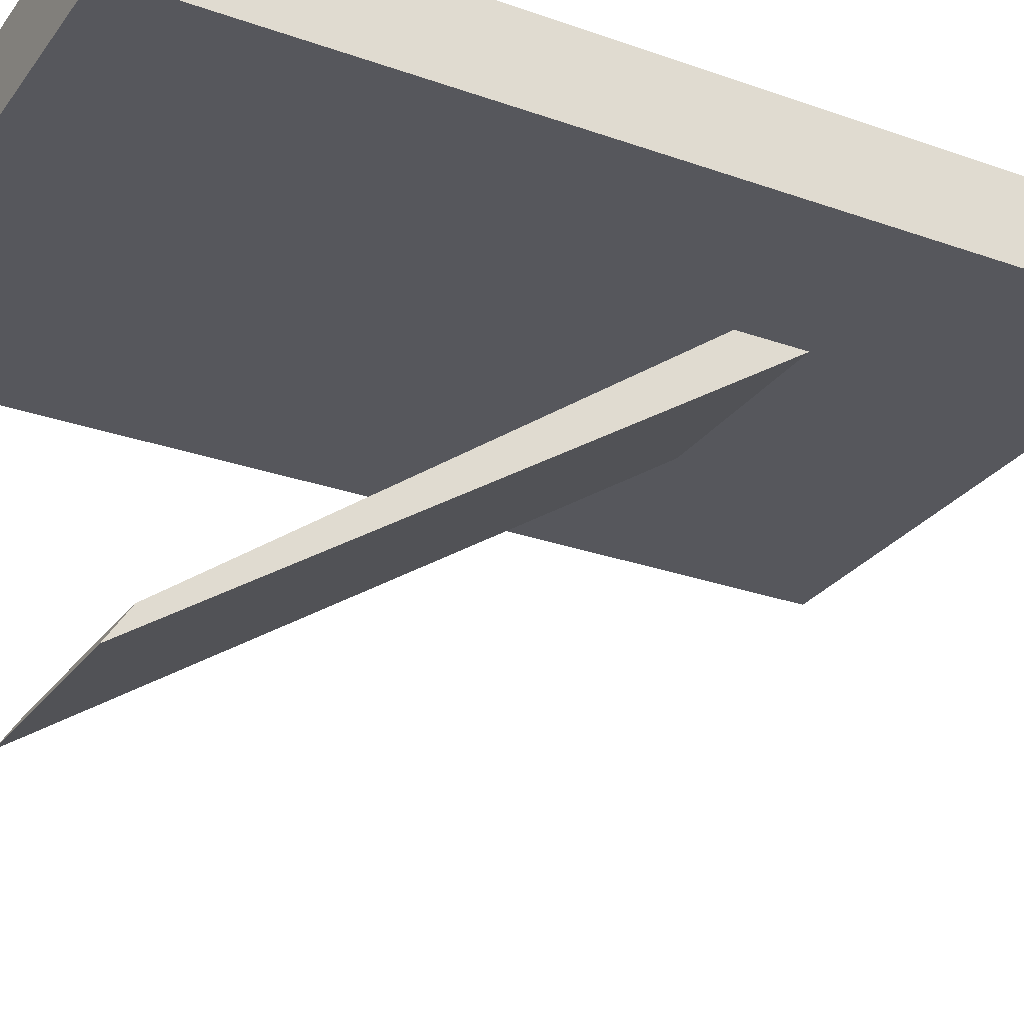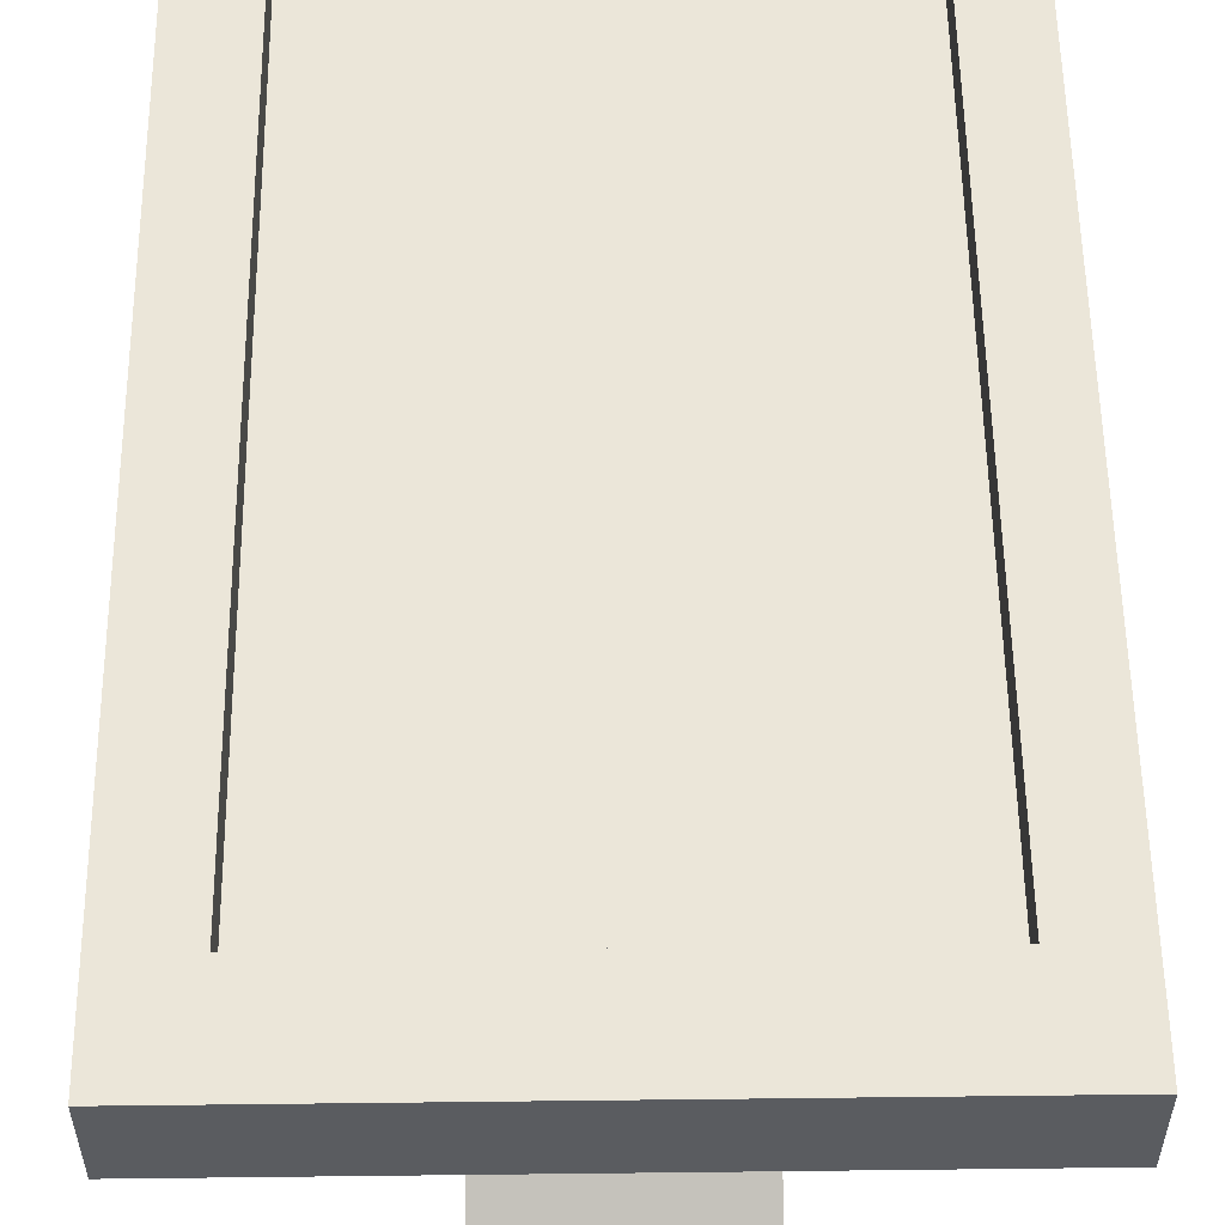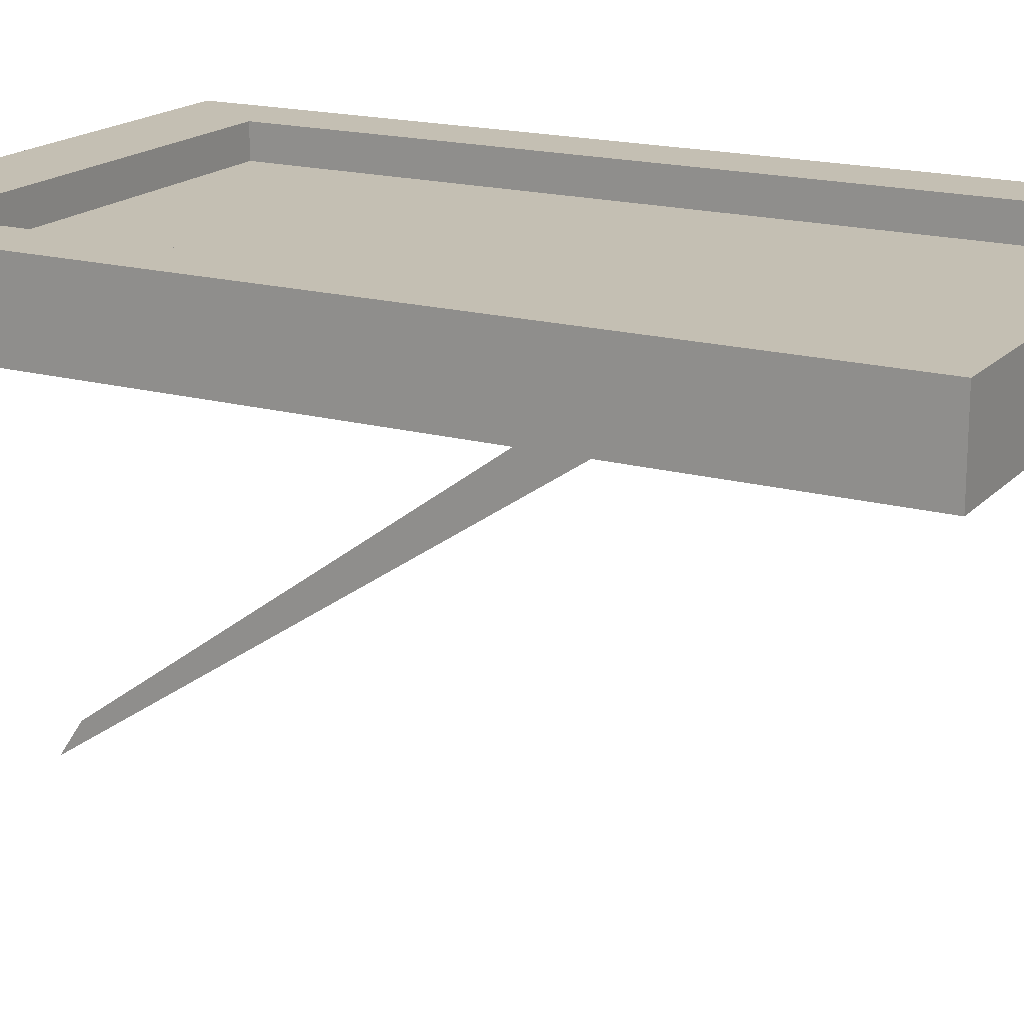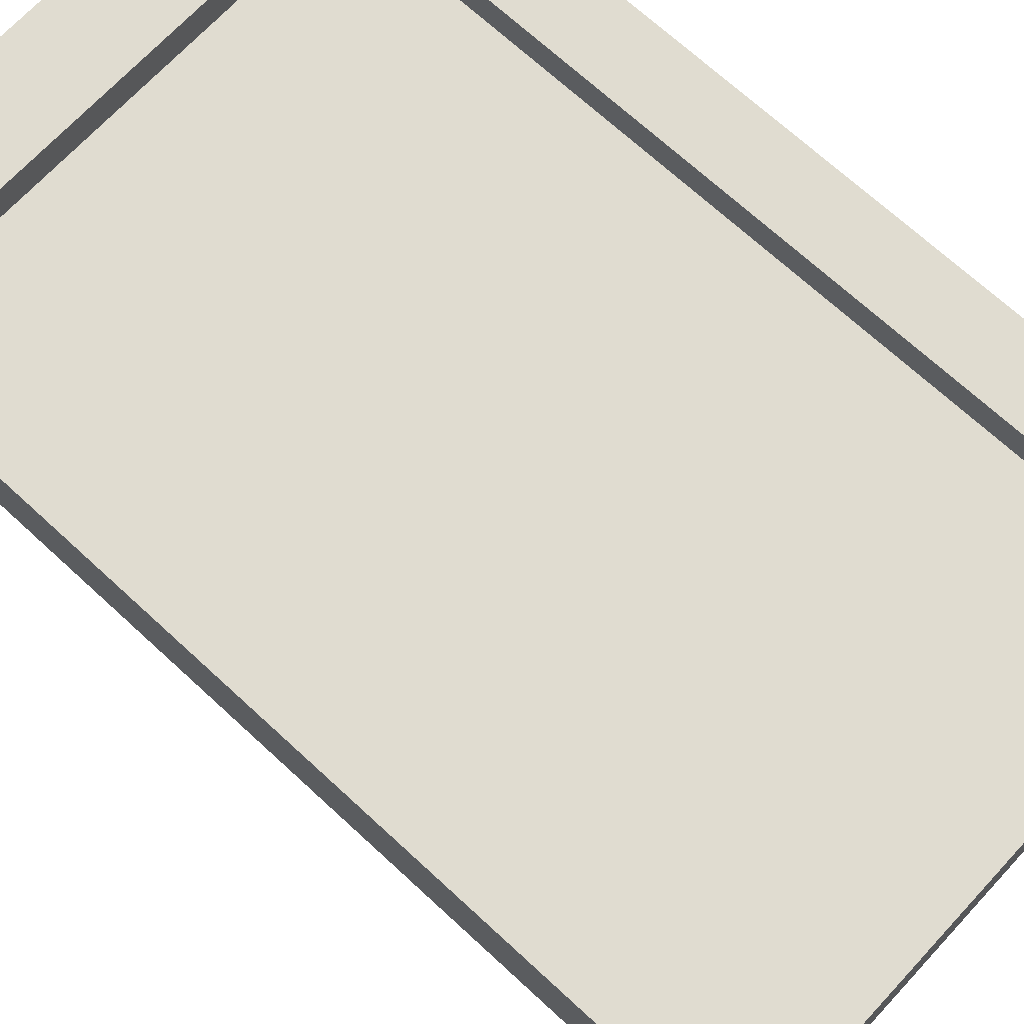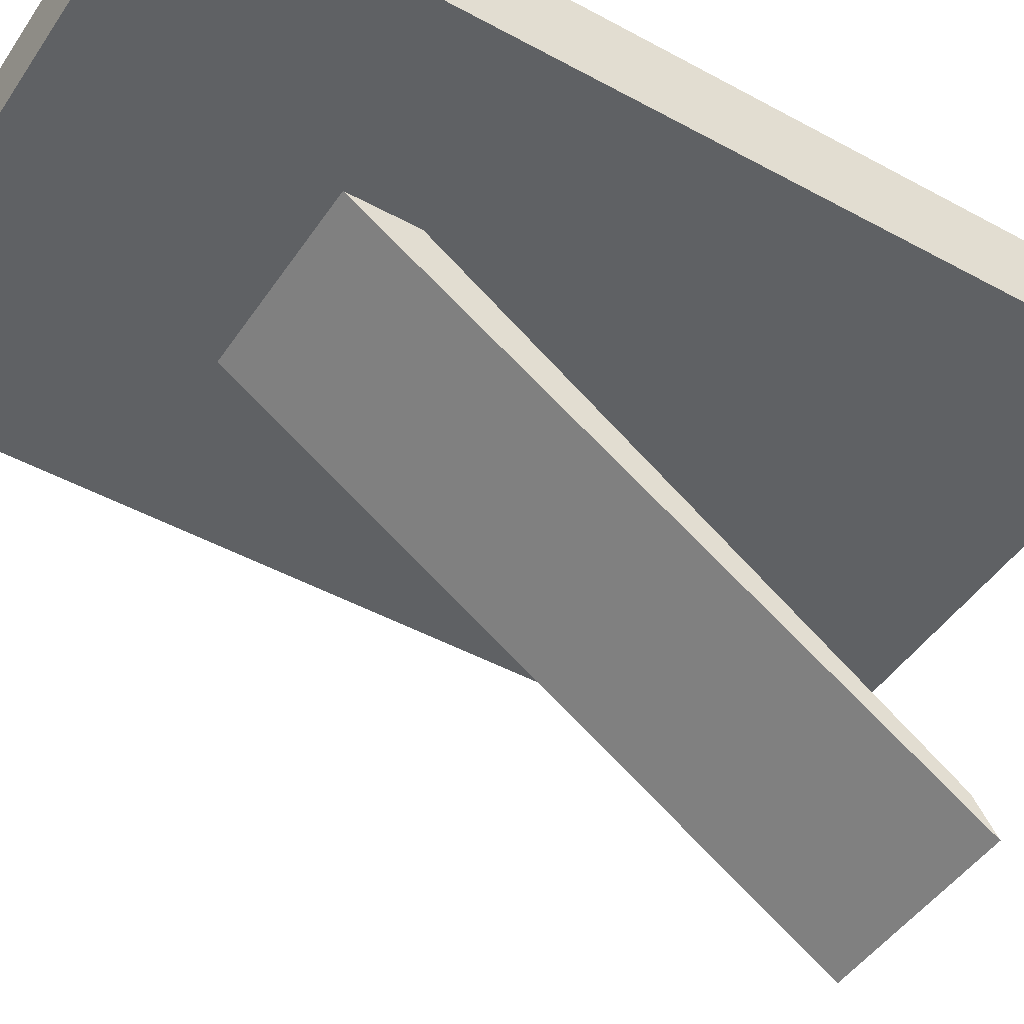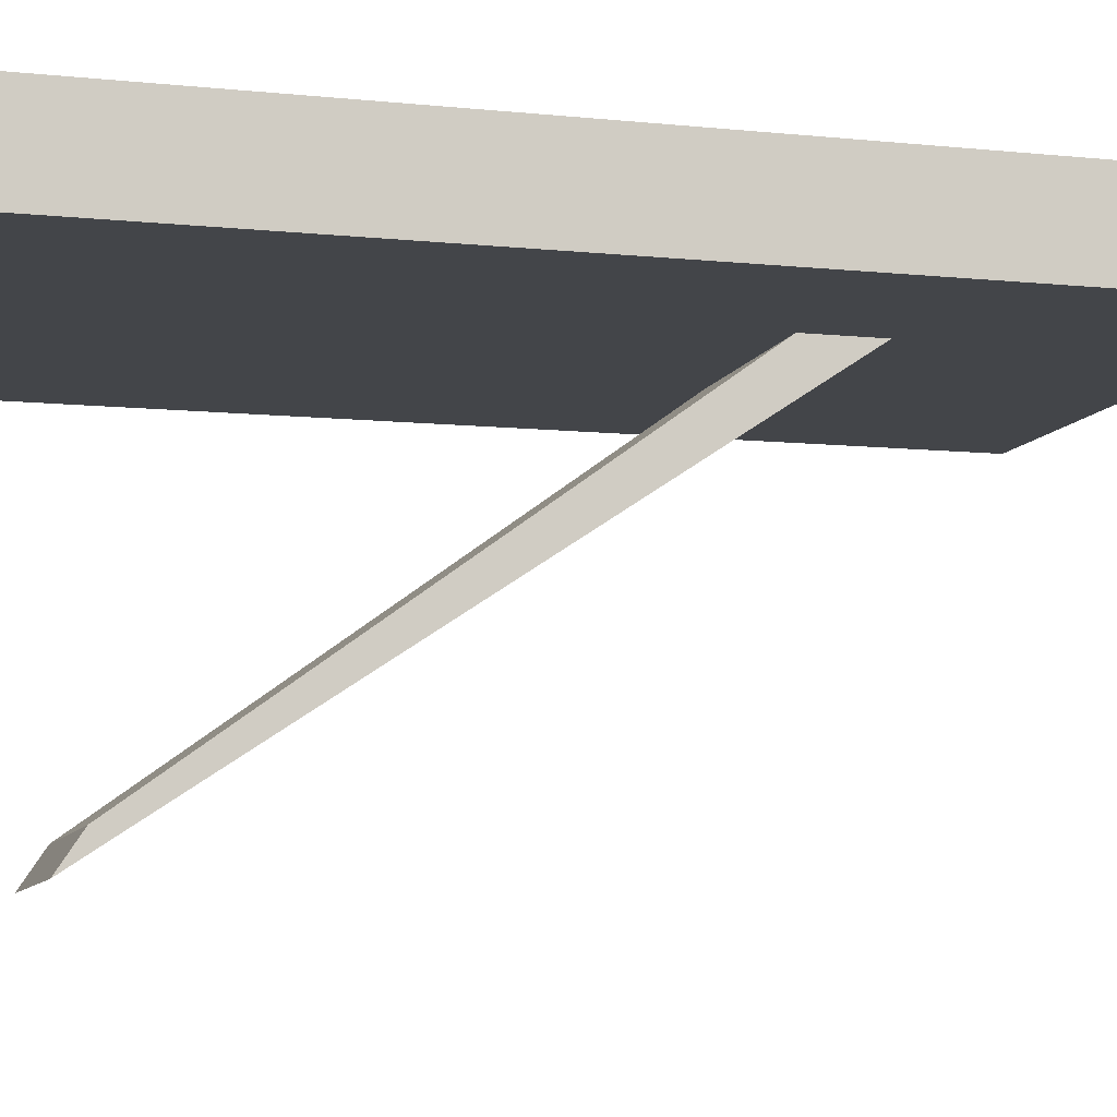
<metadata>
{"format":"obj","ext":"obj","renderer":"f3d","projection":"perspective","resolution":1024,"background":"white","views":[{"elev":-27.5,"azim":61.4,"up":"+Z"},{"elev":55.7,"azim":-0.7,"up":"+Z"},{"elev":17.8,"azim":118.4,"up":"+Z"},{"elev":69.5,"azim":132.8,"up":"+Z"},{"elev":-46.3,"azim":-122.0,"up":"+Z"},{"elev":-8.6,"azim":74.3,"up":"+Z"}]}
</metadata>
<code>
g Mesh1 Model
v 1.486 0 -0.004166
v 1.486 0 -0.1542
v 2.476 0 -0.1542
v 2.476 0 -0.004166
f 1 2 3 4
v 1.486 1.61 -0.004166
v 1.486 1.61 -0.1542
f 2 1 5 6
v 1.605 0.1546 -0.004166
v 1.605 1.505 -0.004166
f 5 1 7 8
v 2.365 0.1546 -0.004166
f 1 4 9 7
v 2.365 1.505 -0.004166
v 2.476 1.61 -0.004166
f 10 9 4 11
v 2.365 1.505 -0.06417
v 2.365 0.1546 -0.06417
f 9 10 12 13
v 1.605 1.505 -0.06417
f 10 8 14 12
f 8 10 11 5
v 2.476 1.61 -0.1542
f 6 5 11 15
f 4 3 15 11
v 2.162 1.133 -0.1542
f 3 16 15
v 1.812 1.133 -0.1542
f 16 3 17
f 3 6 17
f 6 3 2
v 1.812 1.173 -0.1542
f 17 6 18
v 2.162 1.173 -0.1542
f 18 6 19
f 15 19 6
f 15 16 19
v 2.162 0.1745 -0.8198
v 2.162 1.133 -0.09417
v 2.162 0.2145 -0.7598
f 20 19 16 21 22
v 1.812 0.1745 -0.8198
f 18 19 20 23
v 1.812 0.2145 -0.7598
f 23 20 22 24
v 1.812 1.133 -0.09417
f 21 25 24 22
f 21 16 17 25
f 25 17 18 23 24
v 1.605 0.1546 -0.06417
f 8 7 26 14
f 7 9 13 26
f 14 26 13 12

</code>
